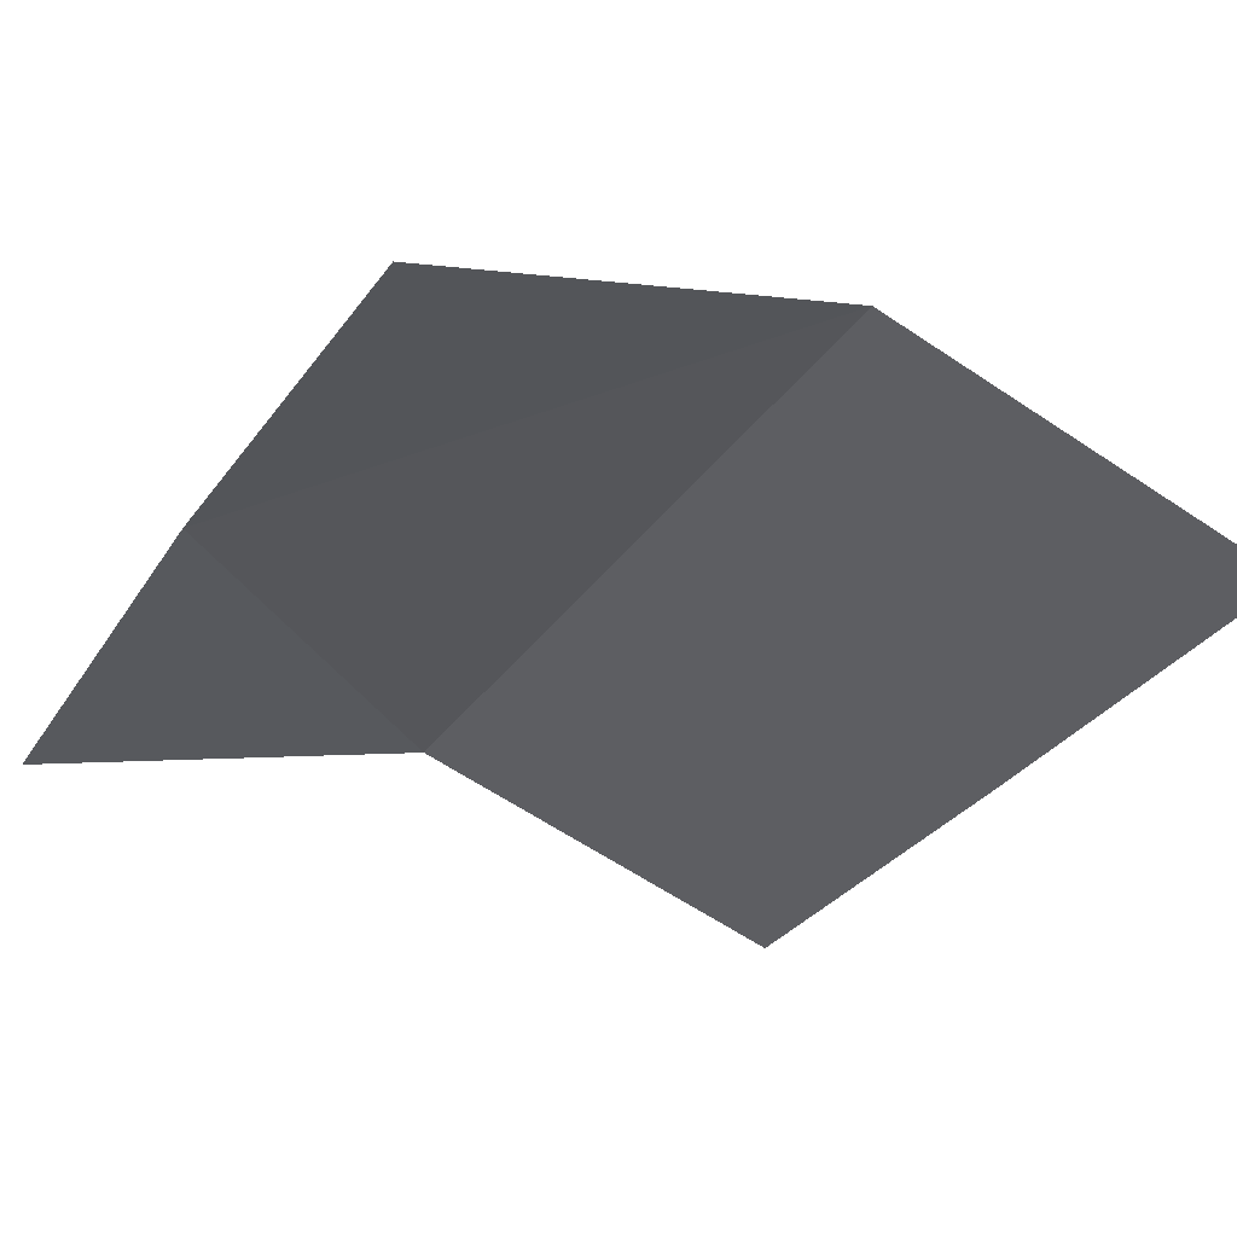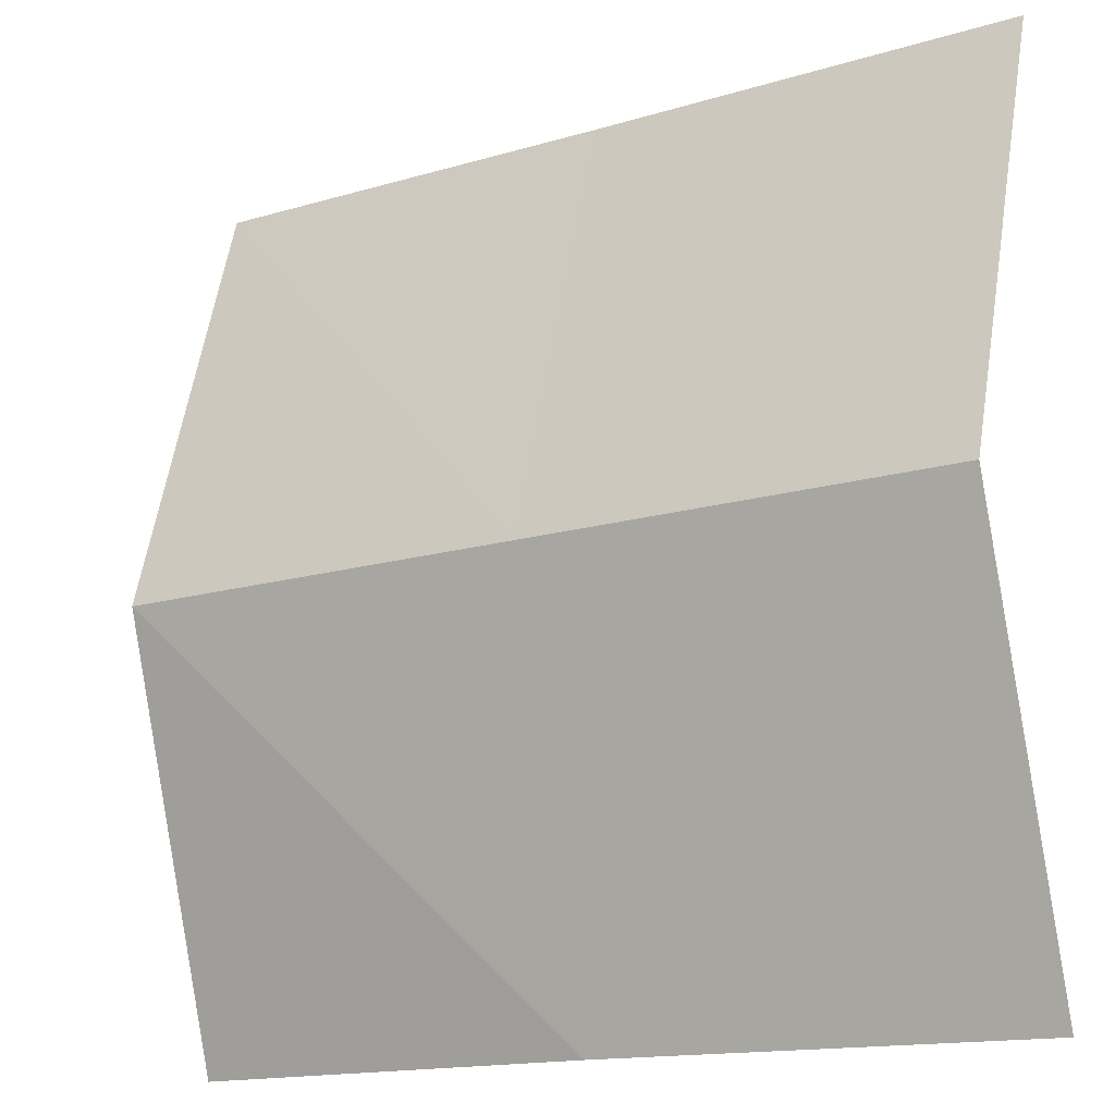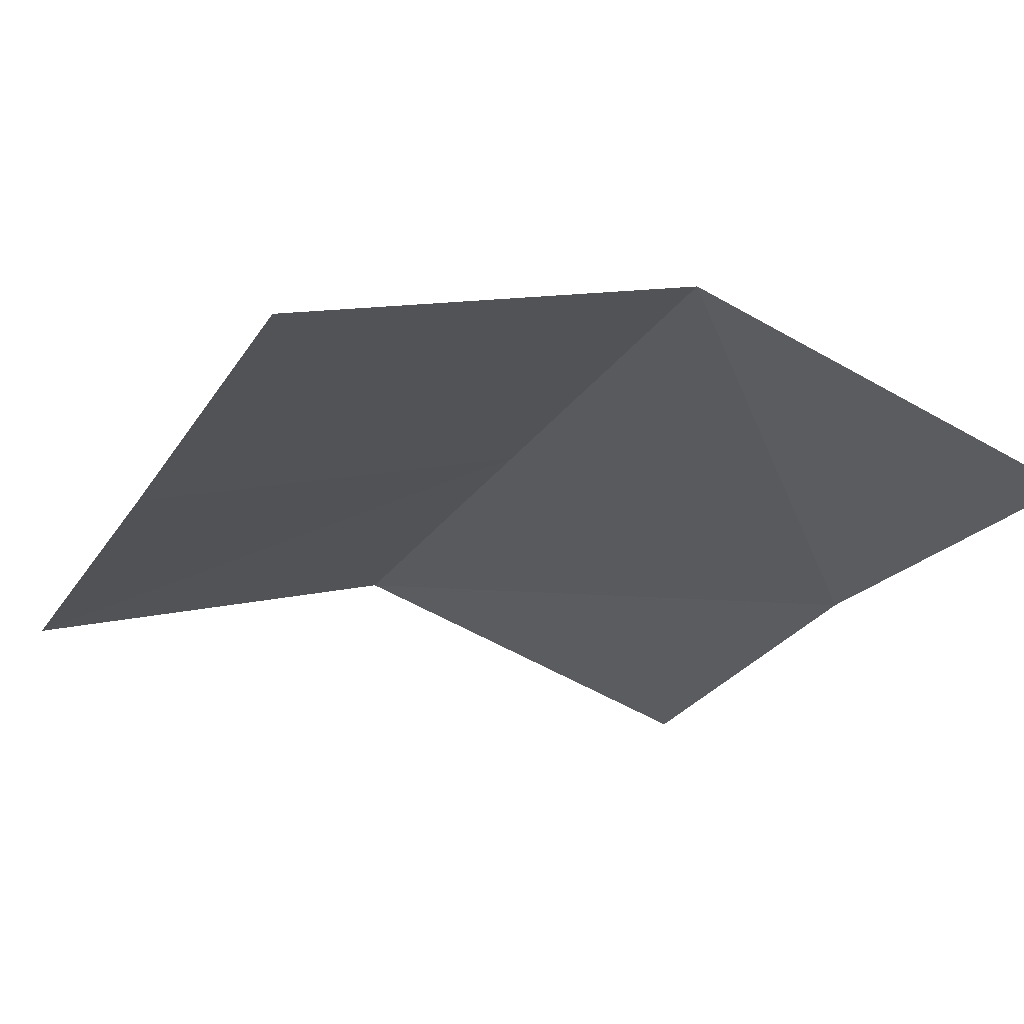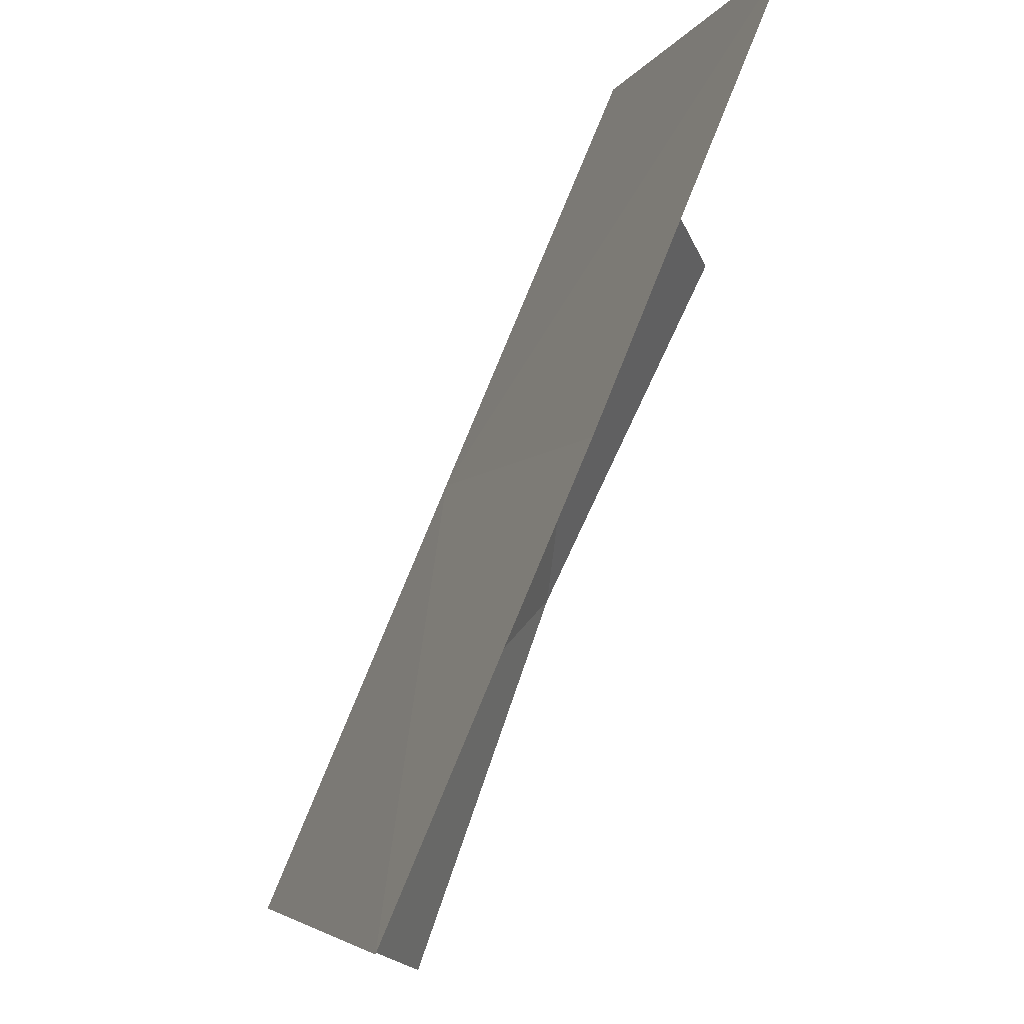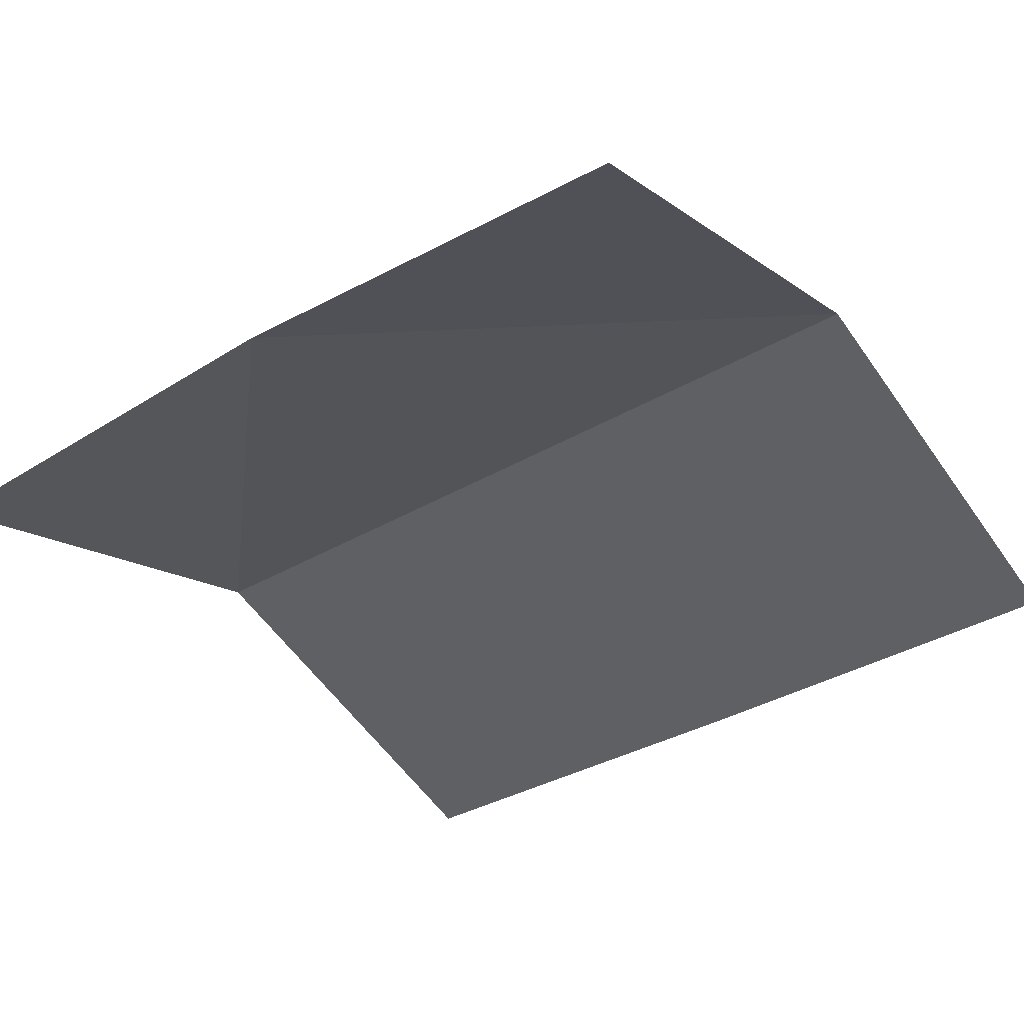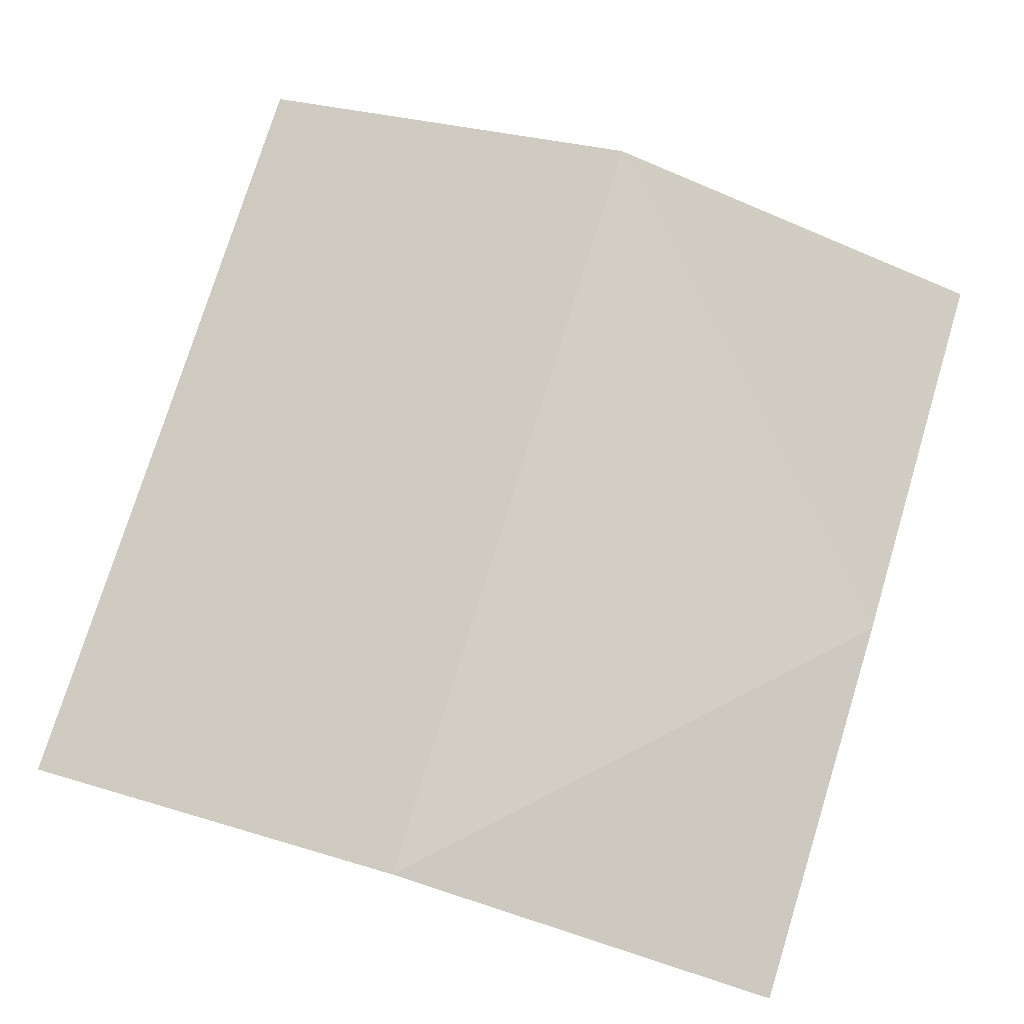
<metadata>
{"format":"obj","ext":"obj","renderer":"f3d","projection":"perspective","resolution":1024,"background":"white","views":[{"elev":-32.6,"azim":-119.3,"up":"+Y"},{"elev":-15.1,"azim":-147.2,"up":"+Z"},{"elev":-24.0,"azim":65.1,"up":"+Y"},{"elev":78.8,"azim":-67.8,"up":"+Z"},{"elev":-36.9,"azim":-143.1,"up":"+Y"},{"elev":76.3,"azim":107.1,"up":"+Y"}]}
</metadata>
<code>
v -1 0.9159 2
v -1 0.9159 -0
v 1 0.9159 2
v 1 0.9159 0
v -1 1.225 1
v 1 1.225 1
v -0 0.9095 2
v -0 0.9683 0
v -1e-06 1.225 1
f 8 6 9
f 9 3 7
f 1 9 7
f 5 8 9
f 8 4 6
f 9 6 3
f 1 5 9
f 5 2 8

</code>
